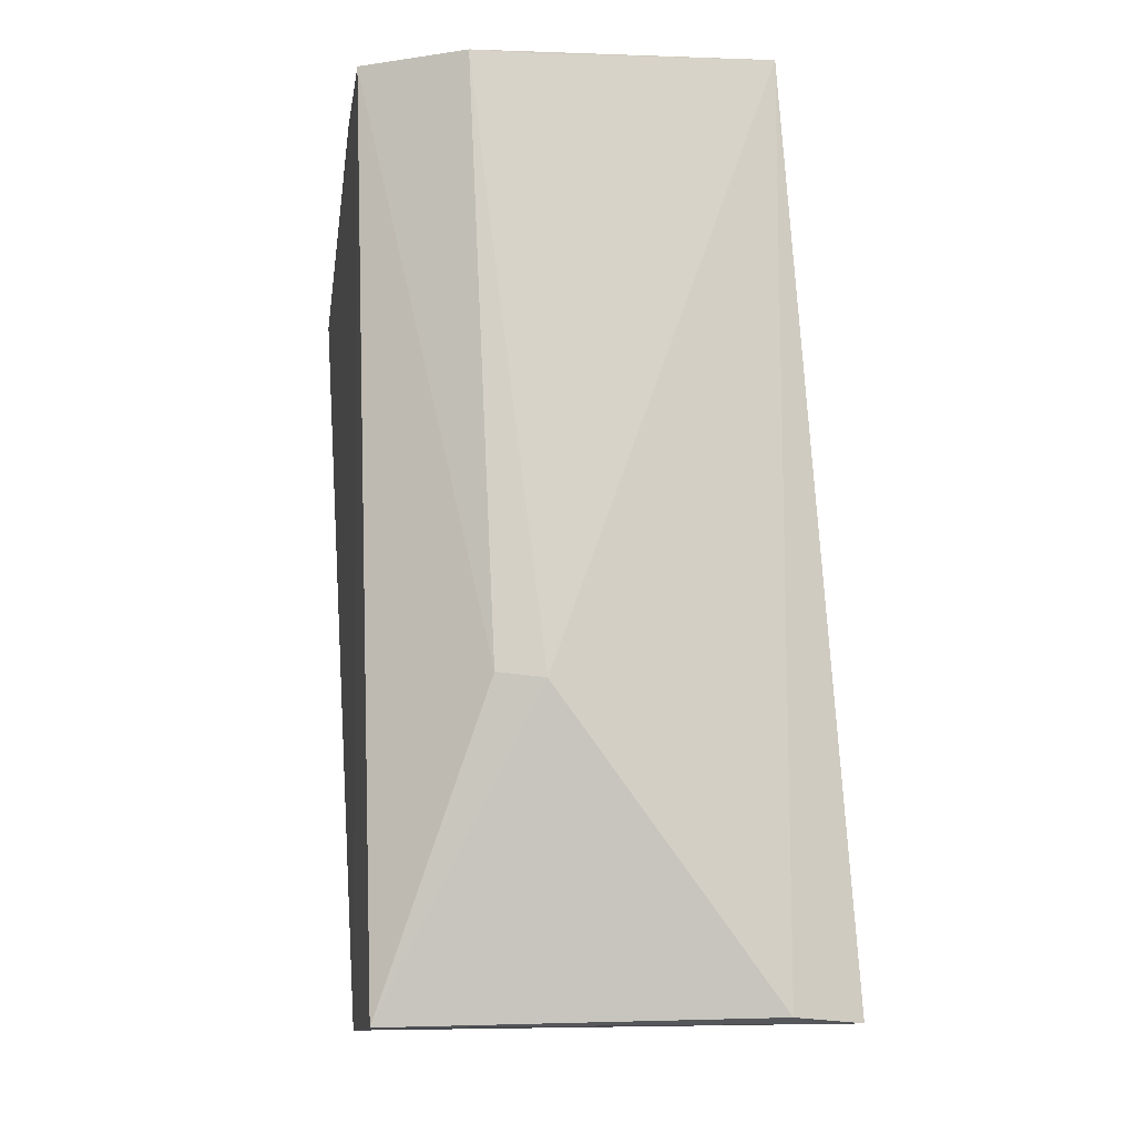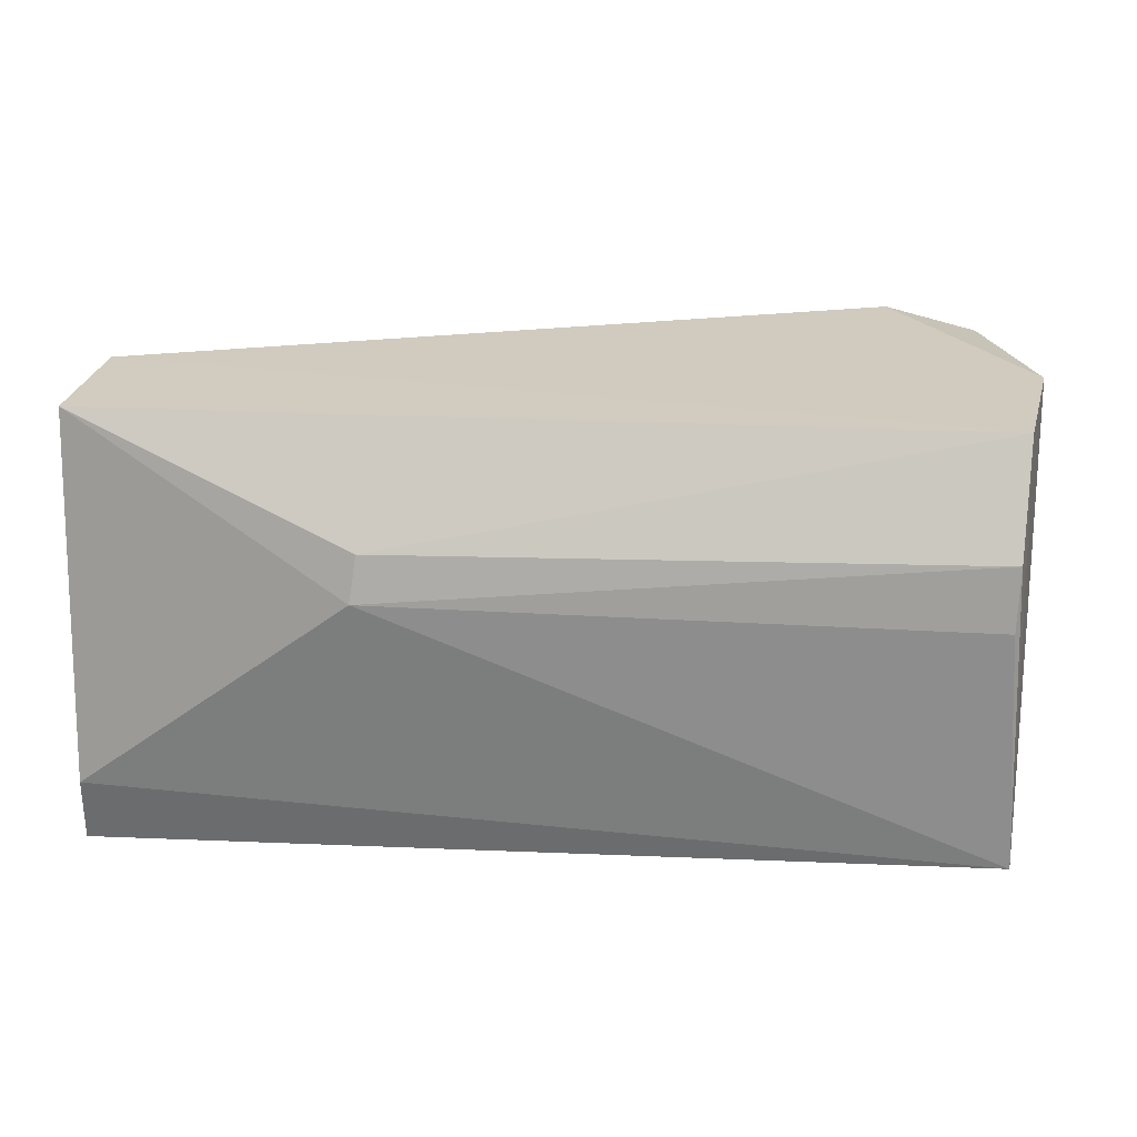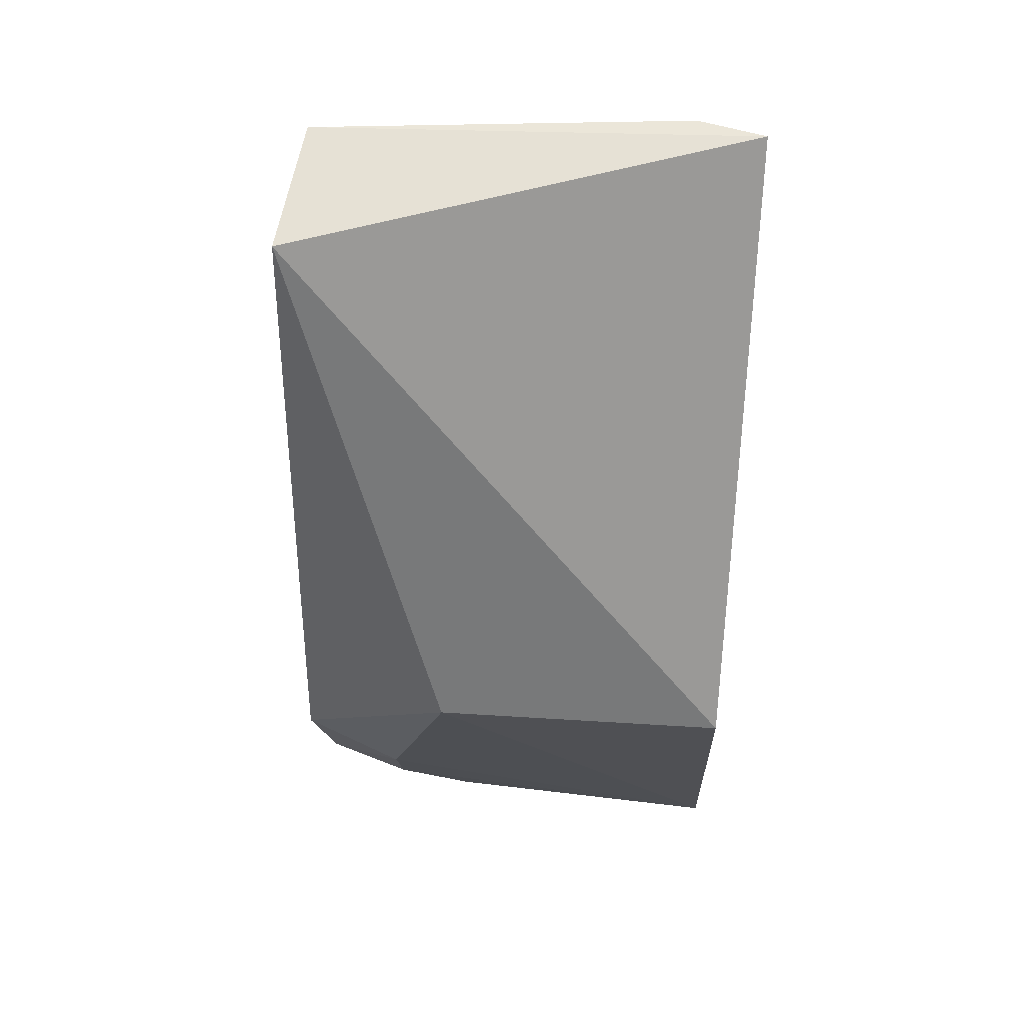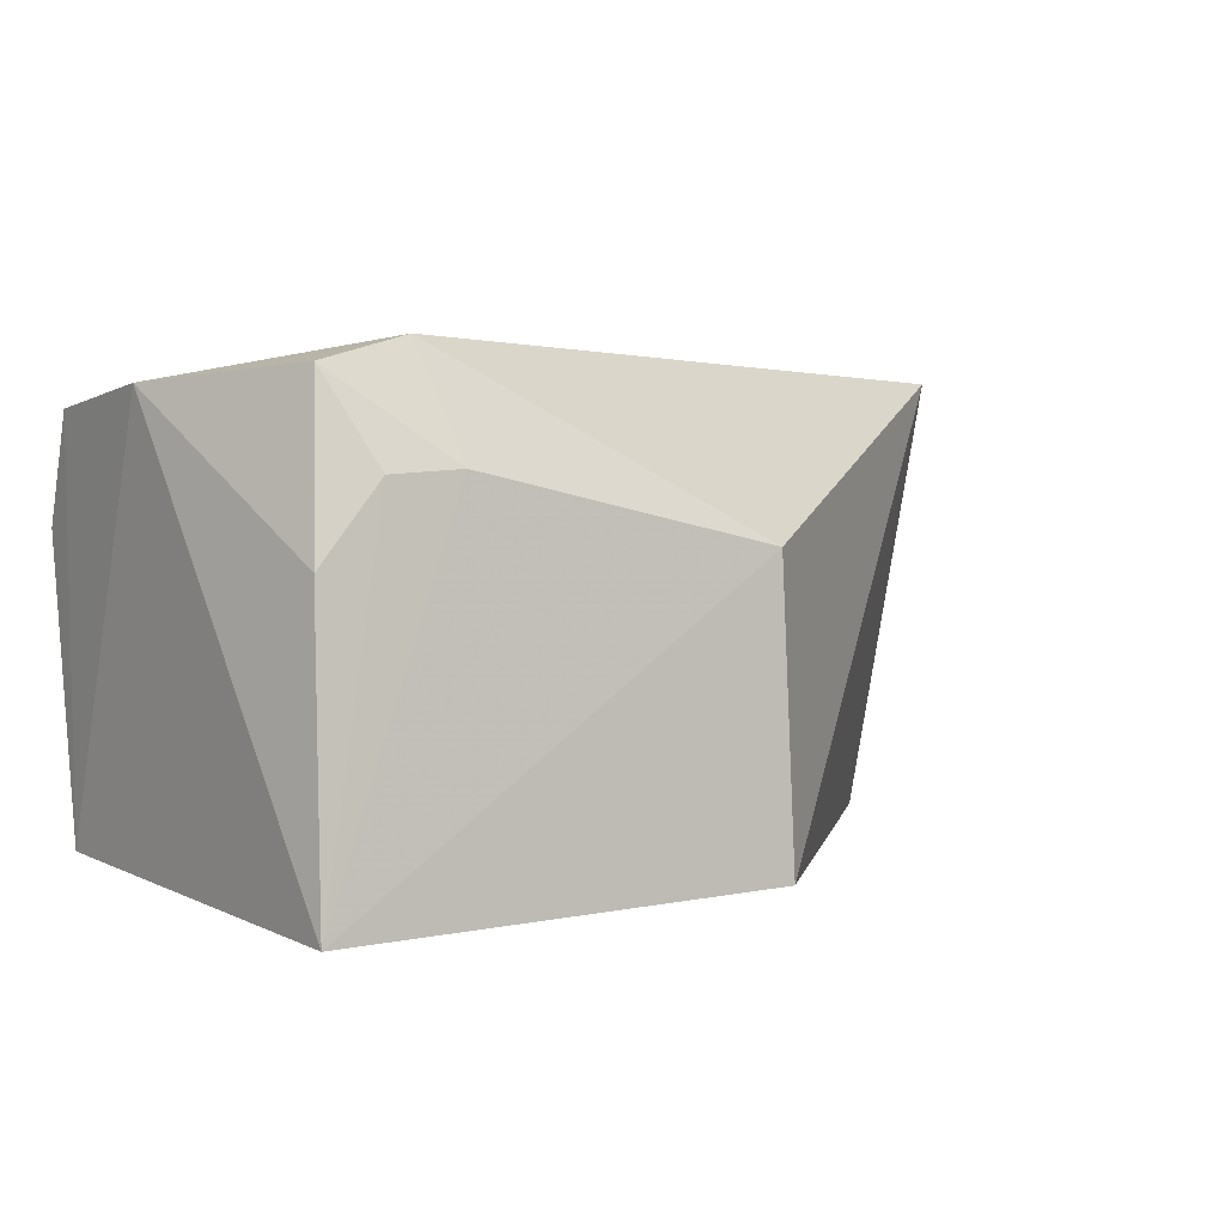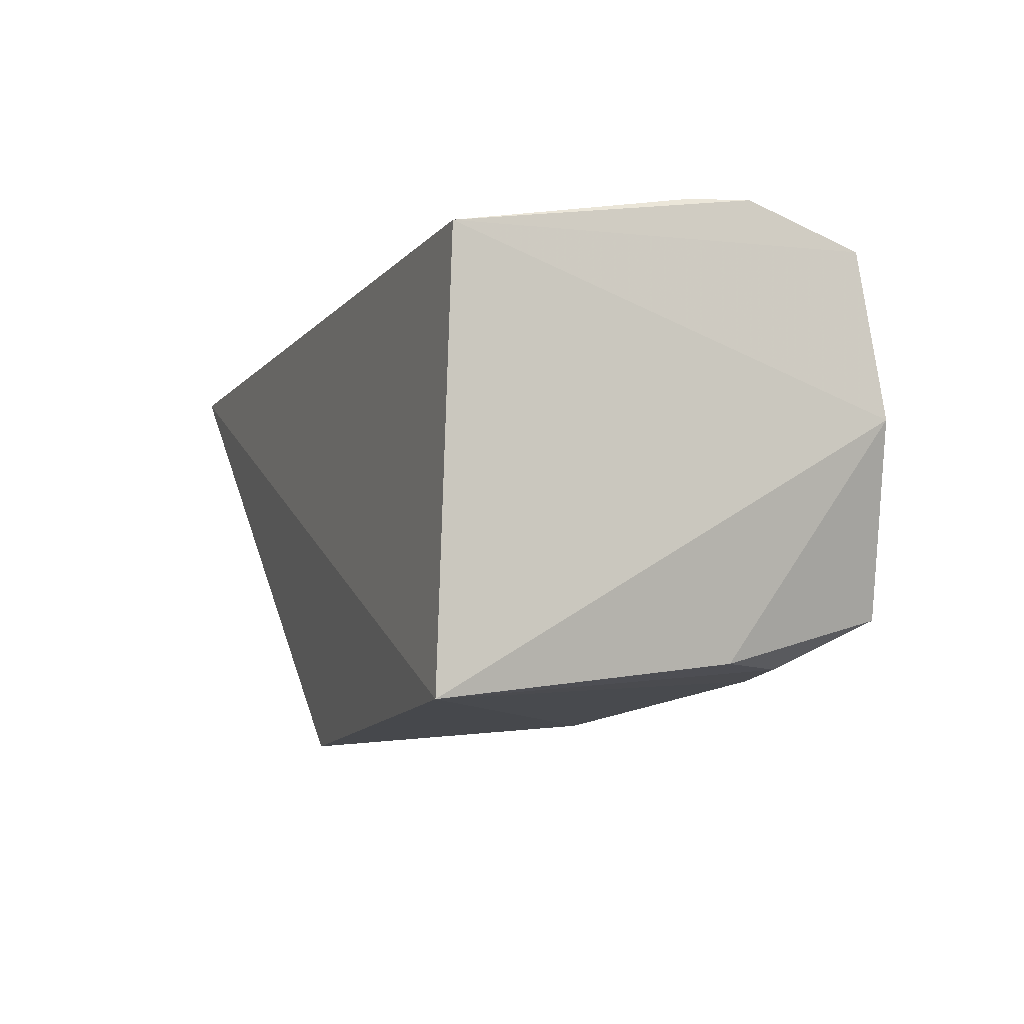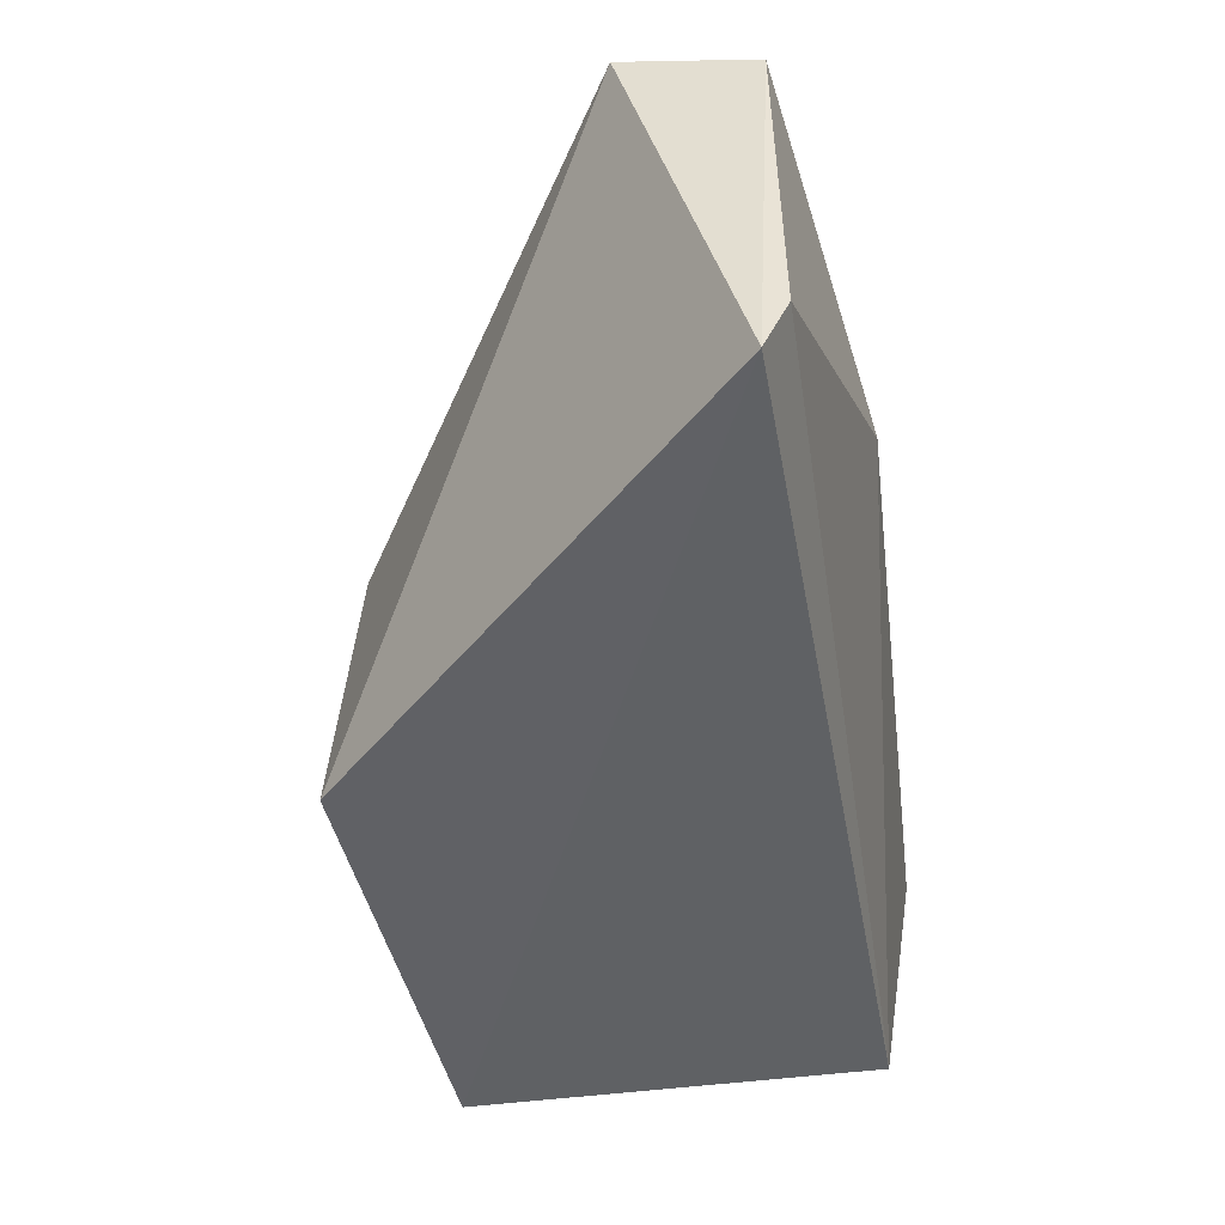
<metadata>
{"format":"obj","ext":"obj","renderer":"f3d","projection":"perspective","resolution":1024,"background":"white","views":[{"elev":77.7,"azim":-91.2,"up":"+Z"},{"elev":13.7,"azim":10.5,"up":"+Y"},{"elev":-26.0,"azim":-88.4,"up":"+Z"},{"elev":5.7,"azim":143.0,"up":"+Y"},{"elev":-5.1,"azim":71.1,"up":"+Z"},{"elev":-49.1,"azim":-82.6,"up":"+Y"}]}
</metadata>
<code>
v 0.07255 0.1081 0.02644
v 0.07266 0.09441 0.02449
v 0.07223 0.09385 0.004534
v 0.05153 0.1078 0.00306
v 0.03034 0.09526 0.0234
v 0.07018 0.1152 0.008063
v 0.07327 0.1144 0.01684
v 0.04434 0.1052 0.02647
v 0.03004 0.09218 0.02225
v 0.06852 0.111 0.005844
v 0.07278 0.1133 0.02443
v 0.07146 0.1075 0.006051
v 0.07238 0.1052 0.02631
v 0.03027 0.1142 0.01696
v 0.05156 0.09404 0.002092
v 0.06523 0.1112 0.005329
v 0.04466 0.1074 0.02633
v 0.06594 0.1163 0.008027
v 0.03029 0.1129 0.02337
f 7 2 3
f 8 5 2
f 9 3 2
f 9 2 5
f 11 1 2
f 11 2 7
f 12 7 3
f 12 6 7
f 12 10 6
f 12 3 10
f 13 8 2
f 13 2 1
f 13 1 8
f 15 4 3
f 15 3 9
f 15 14 4
f 15 9 14
f 16 10 3
f 16 3 4
f 16 6 10
f 17 8 1
f 17 1 11
f 18 4 14
f 18 16 4
f 18 6 16
f 18 7 6
f 18 14 11
f 18 11 7
f 19 14 9
f 19 9 5
f 19 5 8
f 19 8 17
f 19 17 11
f 19 11 14

</code>
